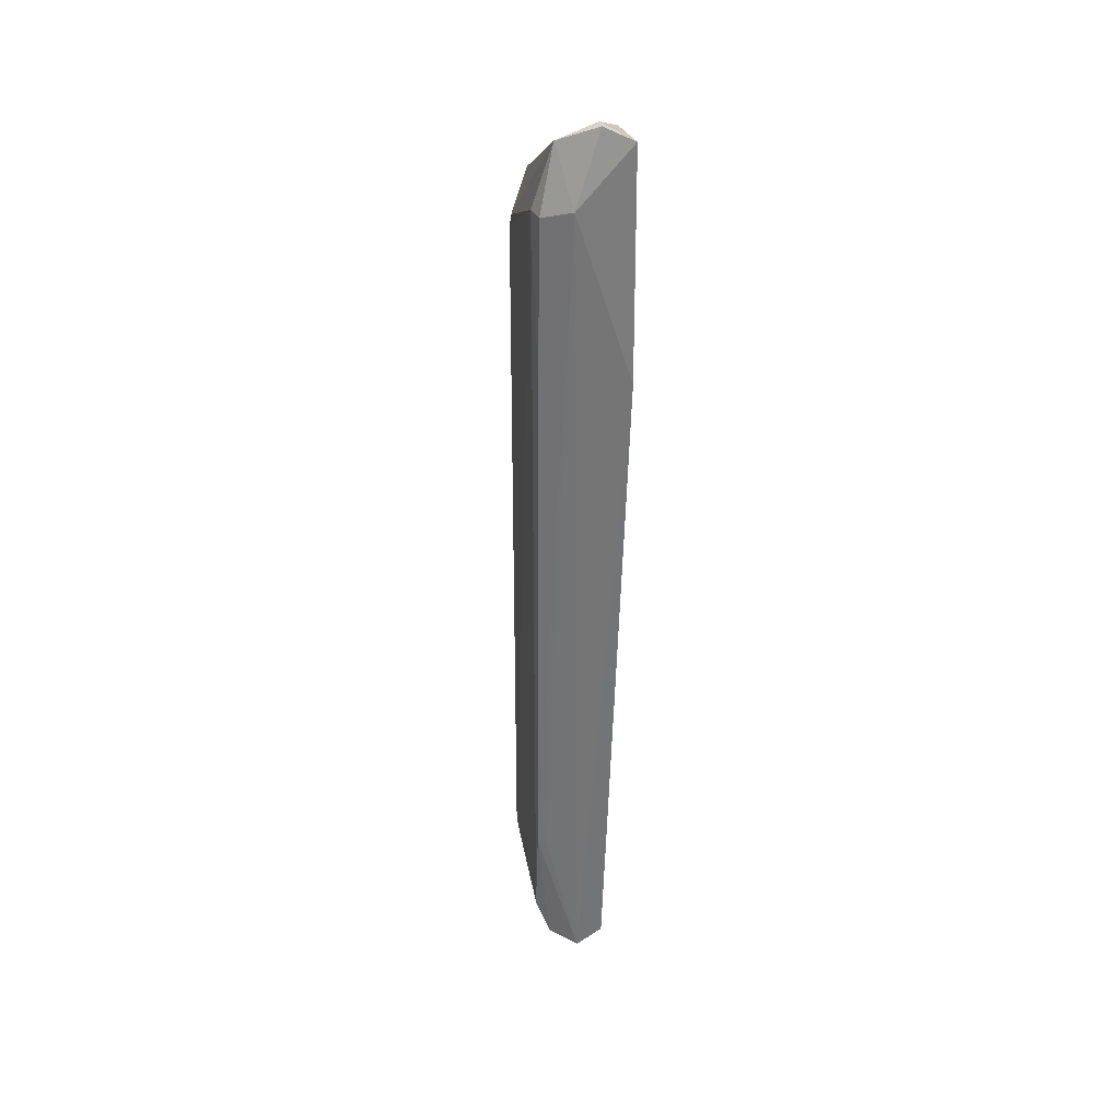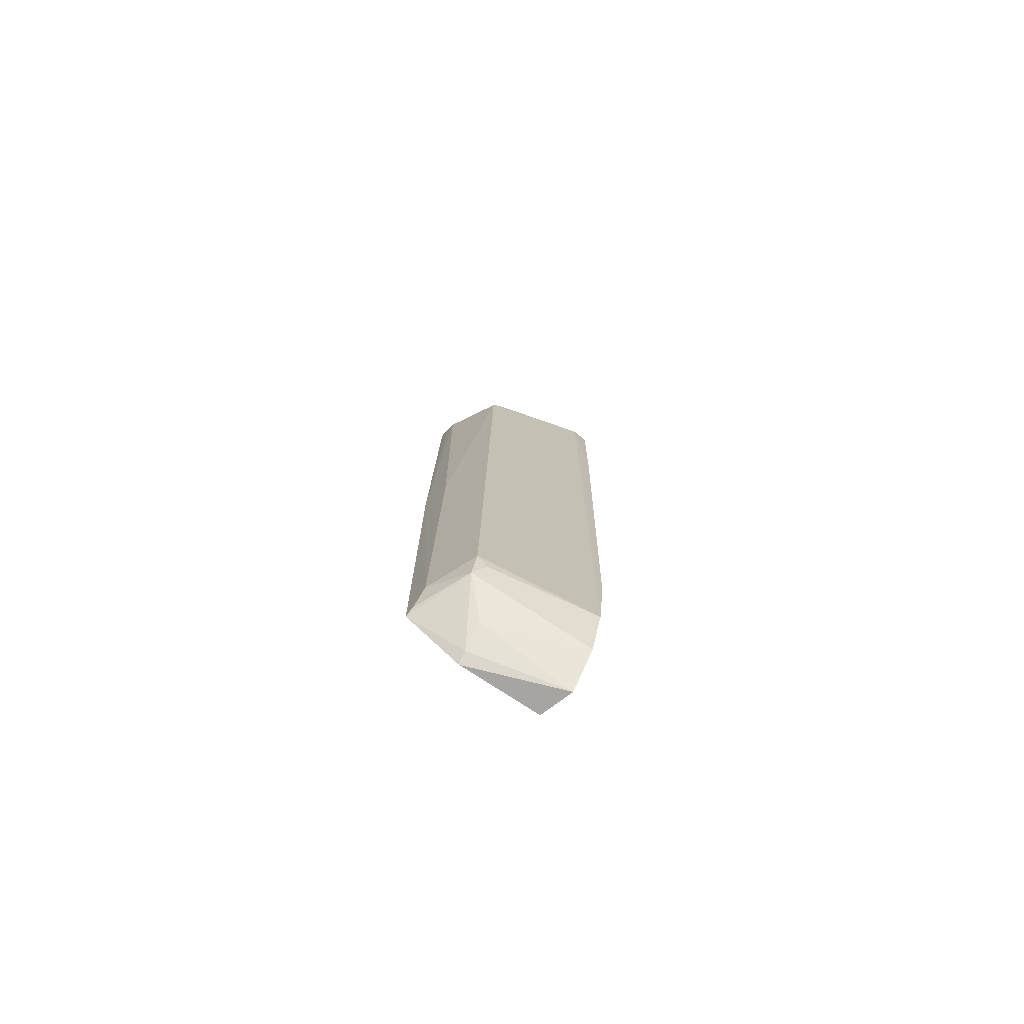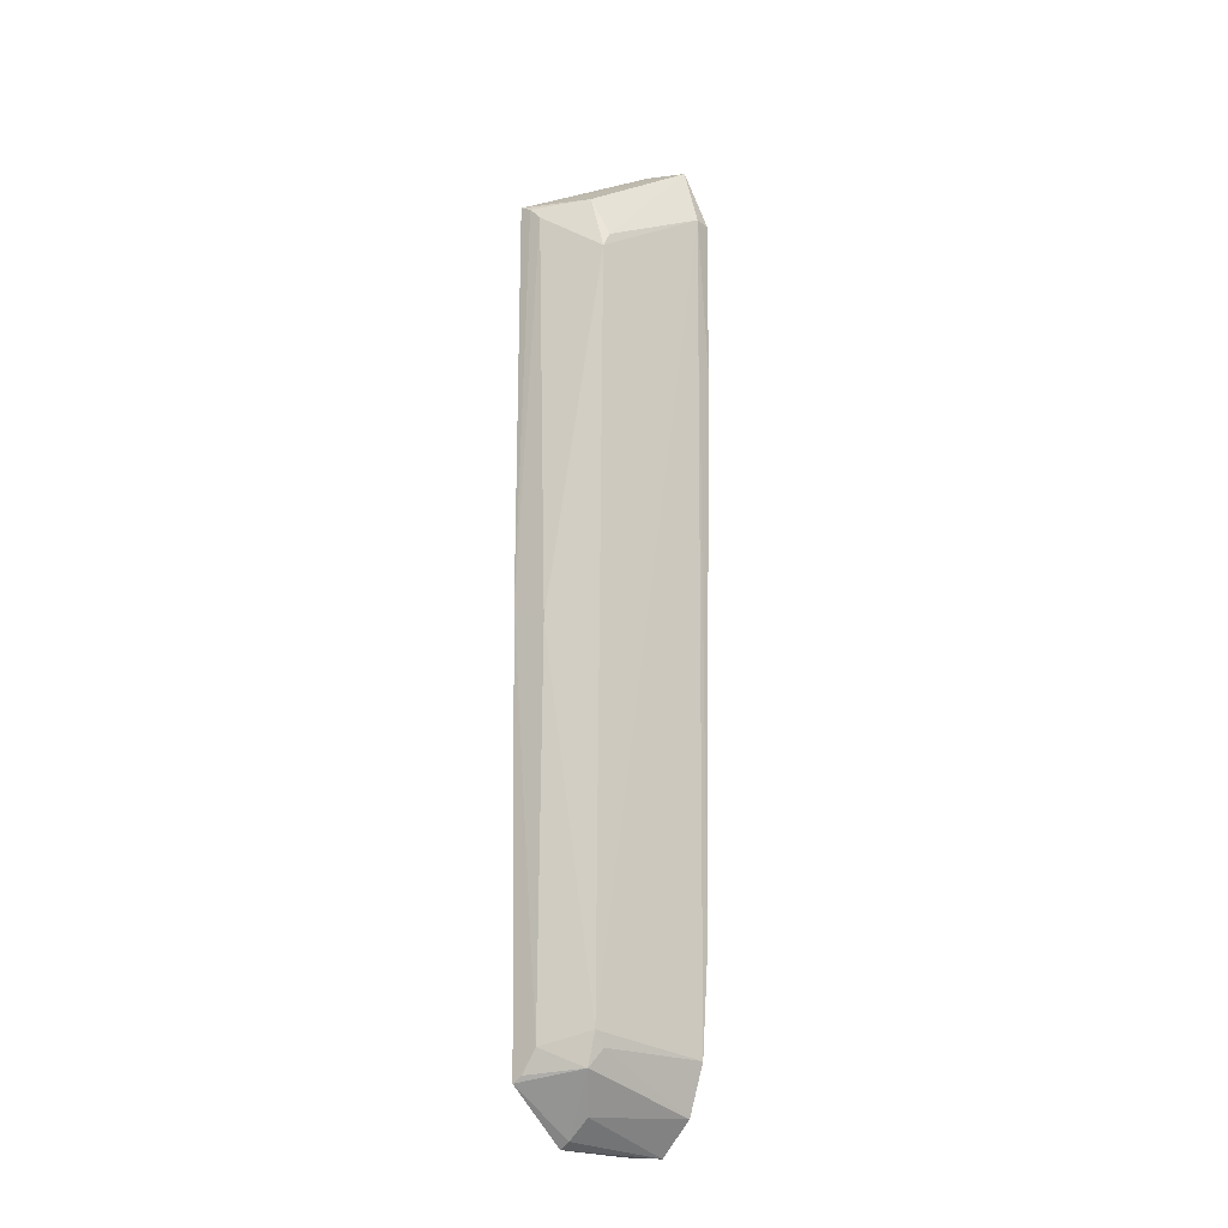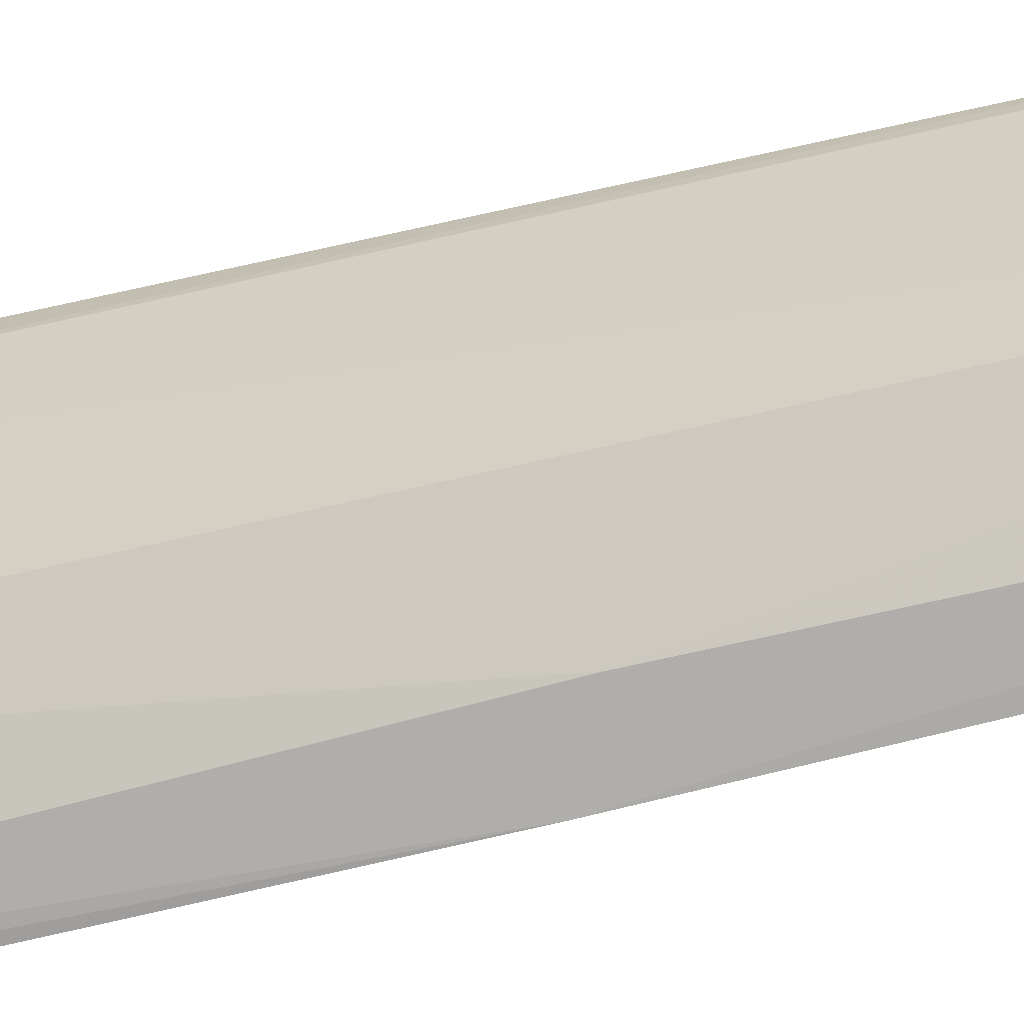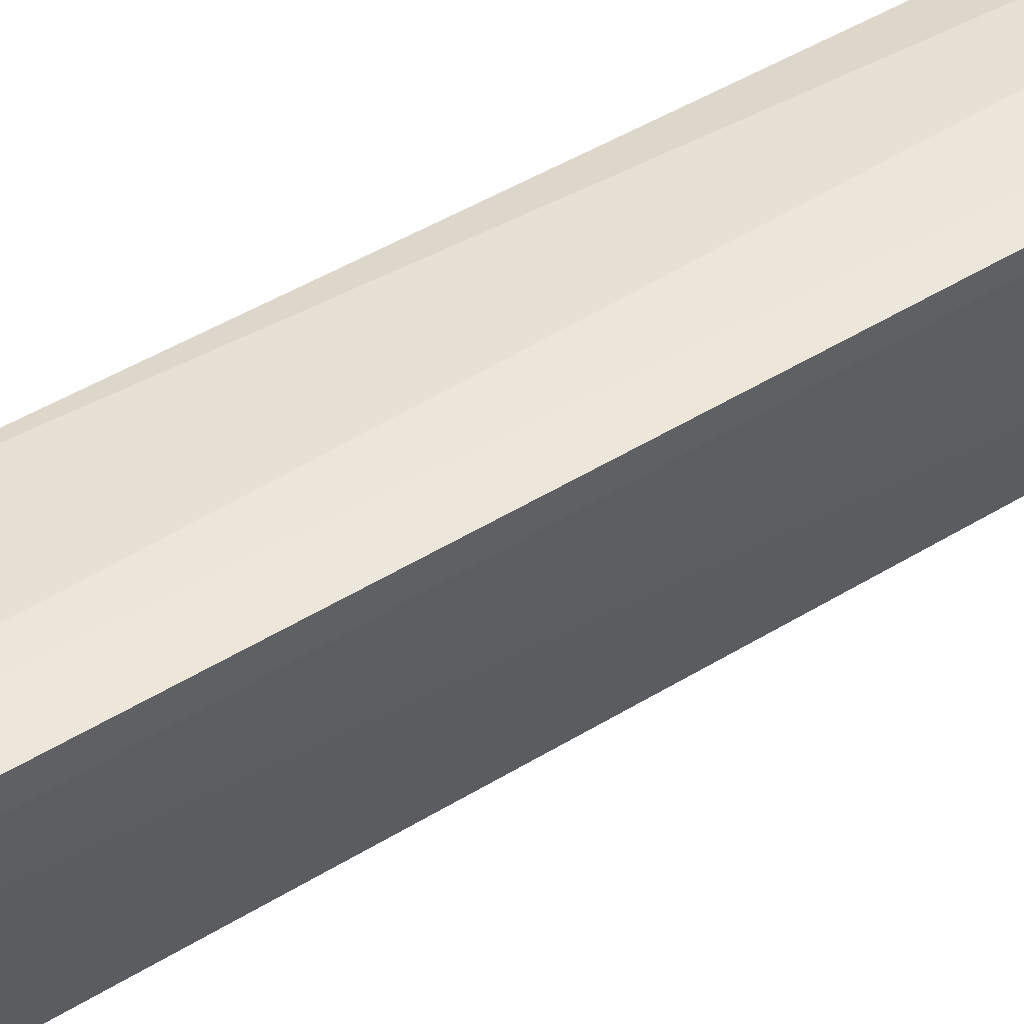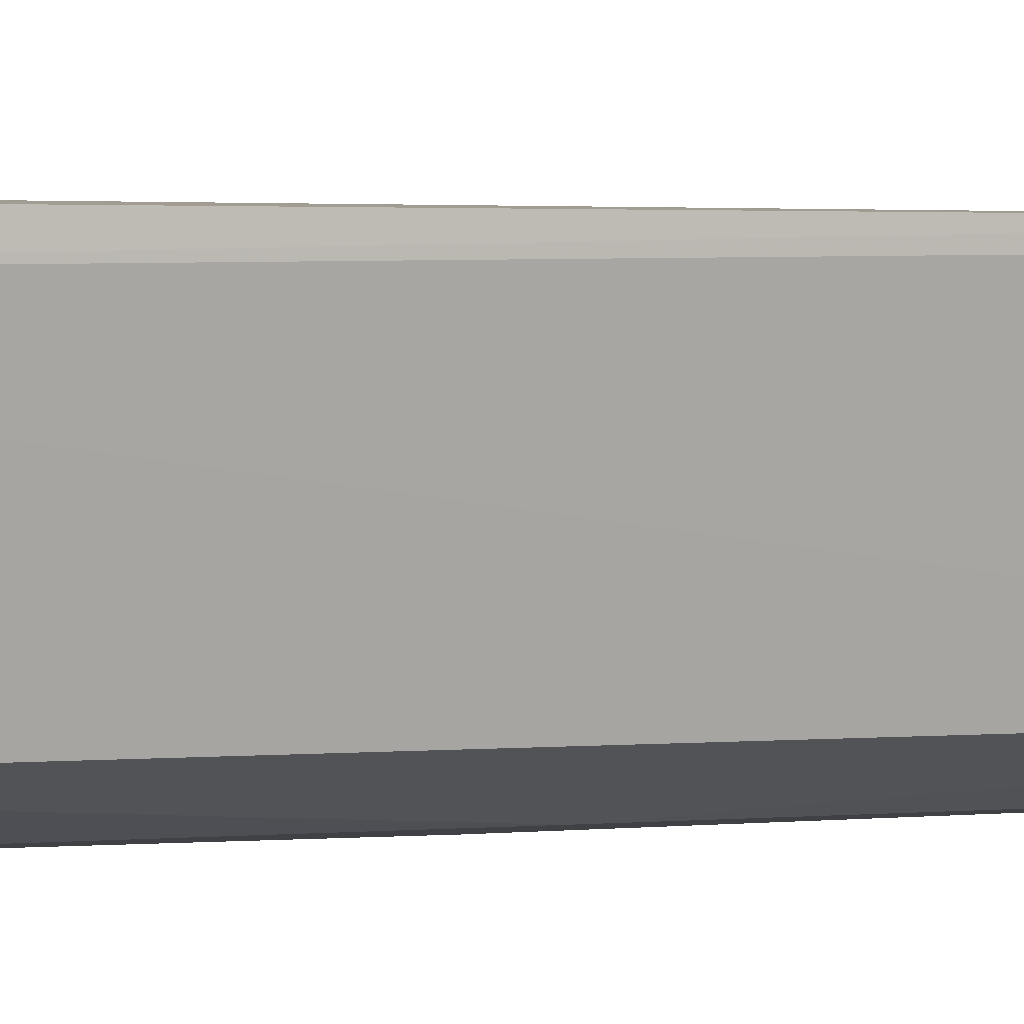
<metadata>
{"format":"obj","ext":"obj","renderer":"f3d","projection":"perspective","resolution":1024,"background":"white","views":[{"elev":34.1,"azim":-20.0,"up":"+Y"},{"elev":-75.7,"azim":-123.9,"up":"+Y"},{"elev":-17.9,"azim":-137.7,"up":"+Y"},{"elev":-68.6,"azim":-76.7,"up":"+Z"},{"elev":51.3,"azim":-124.3,"up":"+Z"},{"elev":4.8,"azim":-109.7,"up":"+Z"}]}
</metadata>
<code>
v -0.1094 0.1642 0.06964
v -0.1147 -0.1636 0.06413
v -0.1096 0.002793 0.0178
v -0.1121 0.143 0.02007
v -0.1433 0.1479 0.07018
v -0.1079 0.1451 0.01989
v -0.1094 0.08316 0.07077
v -0.1365 -0.1299 0.02684
v -0.1365 0.169 0.07153
v -0.1093 0.002832 0.03915
v -0.1124 -0.1445 0.0174
v -0.1429 -0.1364 0.06775
v -0.1366 0.1248 0.02965
v -0.1216 0.172 0.06927
v -0.1317 0.1478 0.07639
v -0.1306 0.1442 0.03006
v -0.1181 -0.1604 0.03553
v -0.1209 -0.002829 0.01972
v -0.1091 0.1633 0.05298
v -0.1211 0.1709 0.07046
v -0.1427 0.1476 0.07612
v -0.1263 -0.1643 0.06795
v -0.1162 0.1388 0.02052
v -0.1369 0.1299 0.03242
v -0.1141 -0.1626 0.03597
v -0.1338 -0.1408 0.02667
v -0.1206 -0.1344 0.01856
v -0.1431 0.09217 0.07506
v -0.1261 -0.1538 0.03522
v -0.1373 -0.1531 0.06781
v -0.1366 -0.1348 0.03063
v -0.1156 -0.1423 0.01791
v -0.143 -0.1029 0.07047
v -0.1399 -0.103 0.07038
f 6 3 4
f 7 6 1
f 10 7 2
f 10 3 6
f 10 6 7
f 11 10 2
f 11 3 10
f 12 5 8
f 13 8 5
f 14 6 9
f 15 7 1
f 16 9 6
f 16 6 4
f 18 8 13
f 19 14 1
f 19 1 6
f 19 6 14
f 20 14 9
f 20 9 15
f 20 15 1
f 20 1 14
f 21 15 9
f 21 9 5
f 22 2 7
f 22 7 15
f 23 16 4
f 23 13 16
f 23 18 13
f 23 4 3
f 23 3 18
f 24 16 13
f 24 13 5
f 24 5 9
f 24 9 16
f 25 17 11
f 25 11 2
f 25 22 17
f 25 2 22
f 26 11 17
f 27 8 18
f 27 26 8
f 27 18 3
f 27 3 11
f 28 21 5
f 28 15 21
f 29 26 17
f 29 17 22
f 30 29 22
f 30 26 29
f 31 12 8
f 31 8 26
f 31 30 12
f 31 26 30
f 32 27 11
f 32 11 26
f 32 26 27
f 33 28 5
f 33 5 12
f 33 12 30
f 33 30 22
f 33 15 28
f 34 33 22
f 34 22 15
f 34 15 33

</code>
